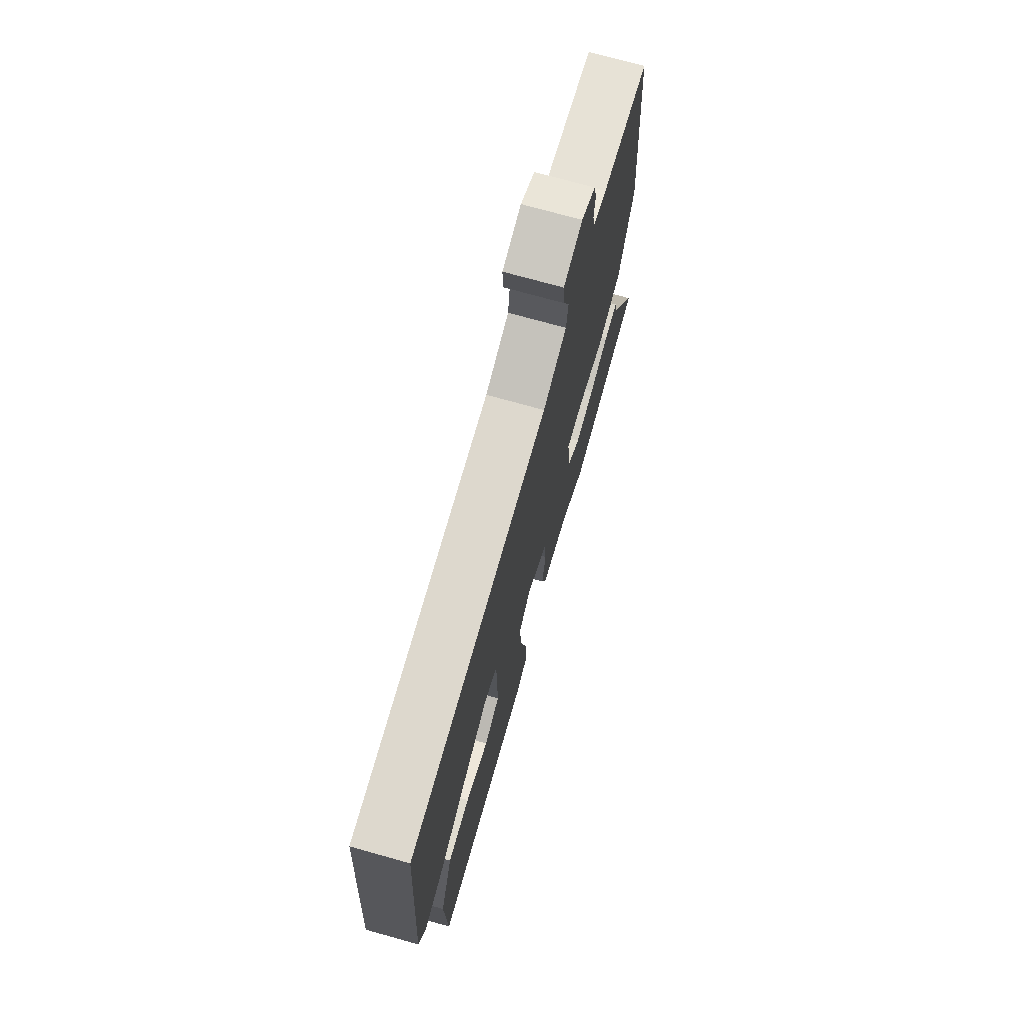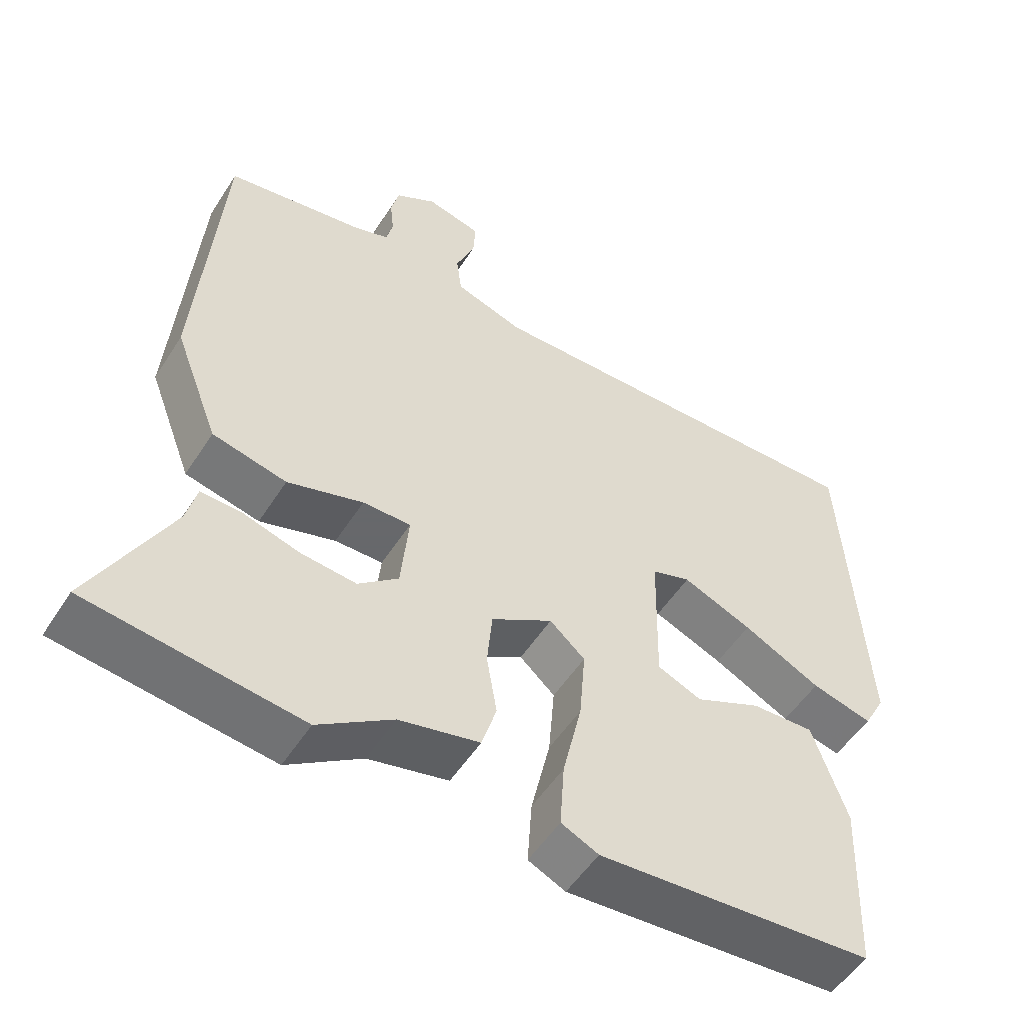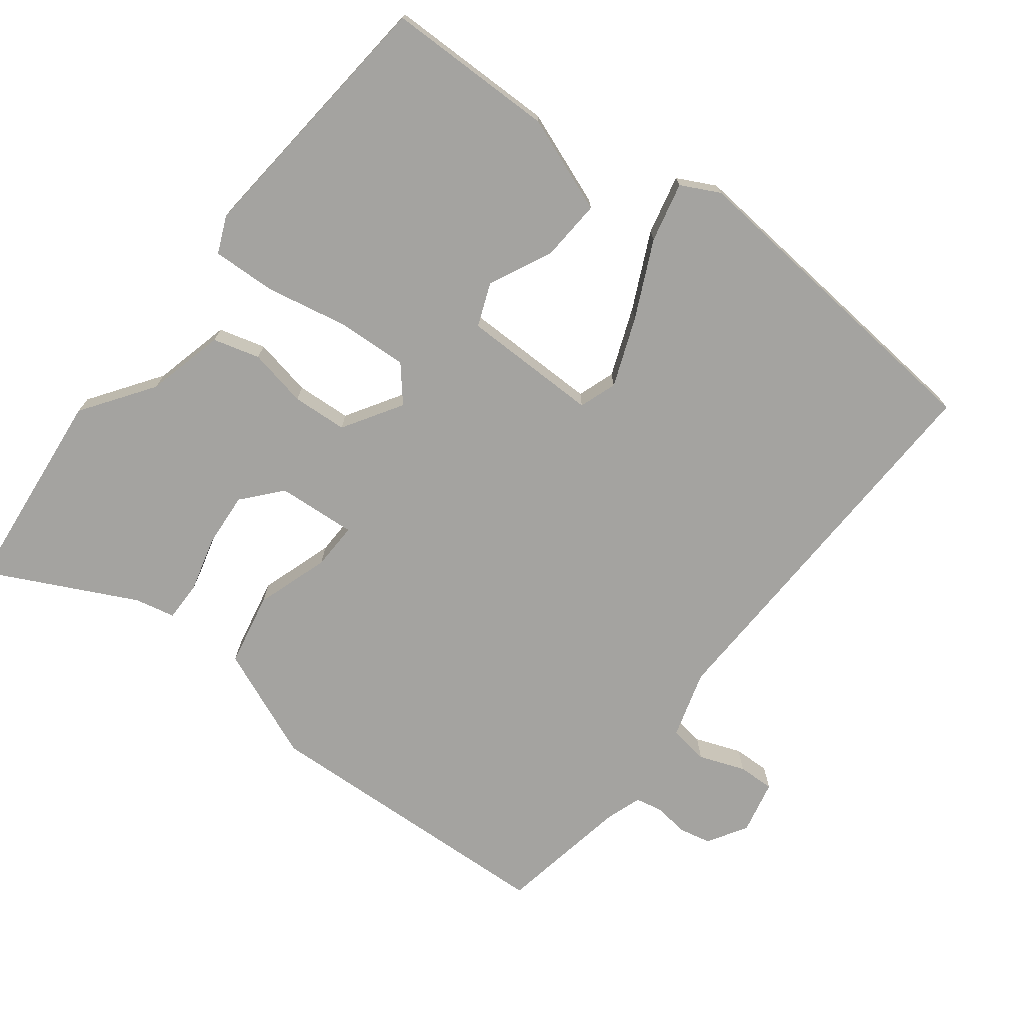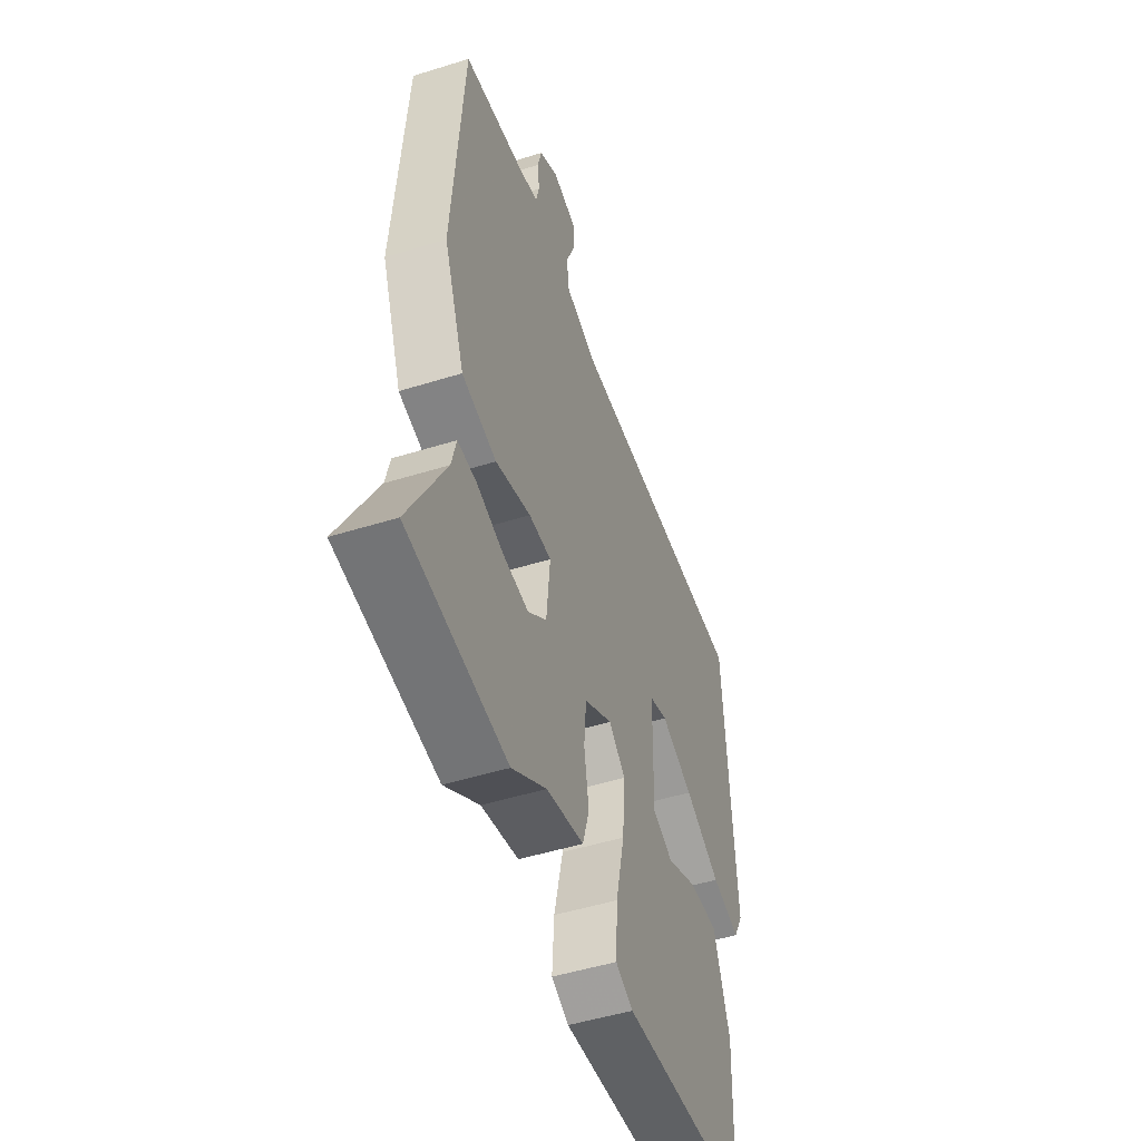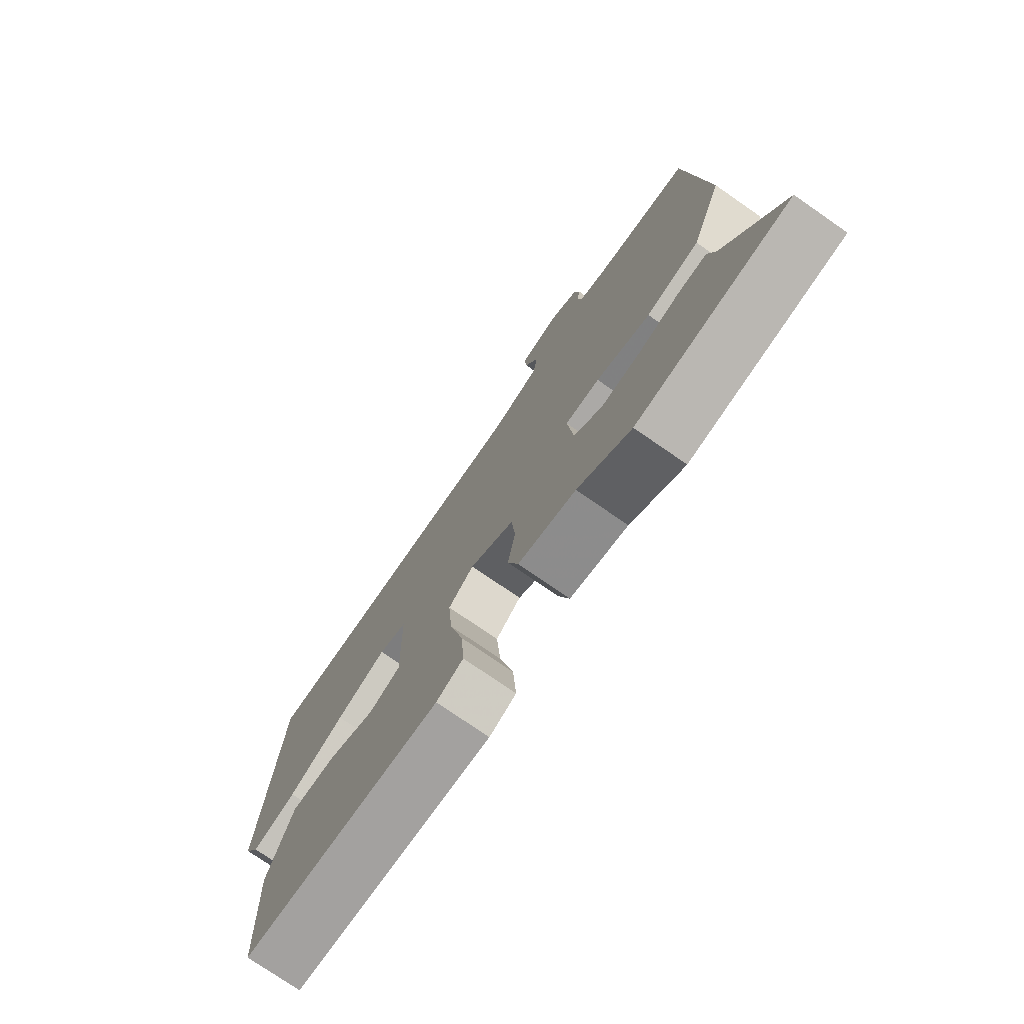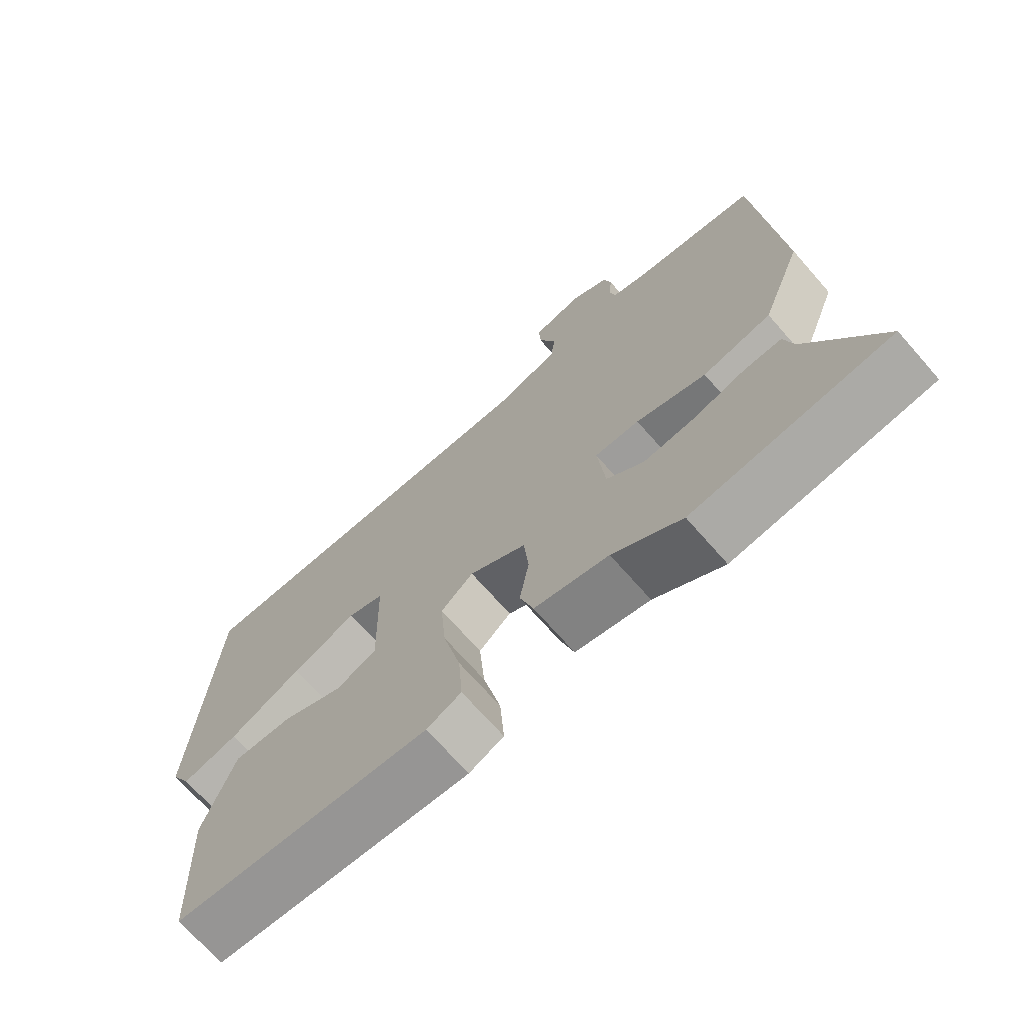
<metadata>
{"format":"obj","ext":"obj","renderer":"f3d","projection":"perspective","resolution":1024,"background":"white","views":[{"elev":72.5,"azim":-74.3,"up":"+Z"},{"elev":-52.3,"azim":148.3,"up":"+Z"},{"elev":-72.9,"azim":-129.2,"up":"+Y"},{"elev":-49.2,"azim":109.1,"up":"+Z"},{"elev":-75.6,"azim":55.3,"up":"+Z"},{"elev":-70.4,"azim":41.3,"up":"+Z"}]}
</metadata>
<code>
v 0.595 0.07 -0.487
v 0.303 0.07 -0.526
v 0.201 0.07 -0.459
v 0.091 0.07 -0.435
v 0.071 0.07 -0.37
v 0.085 0.07 -0.287
v 0.078 0.07 -0.21
v -0.006 0.07 -0.161
v -0.054 0.07 -0.204
v -0.046 0.07 -0.303
v -0.02 0.07 -0.417
v -0.014 0.07 -0.507
v -0.065 0.07 -0.531
v -0.442 0.07 -0.507
v -0.451 0.07 -0.269
v -0.404 0.07 -0.133
v -0.318 0.07 -0.136
v -0.228 0.07 -0.176
v -0.168 0.07 -0.15
v -0.172 0.07 0.043
v -0.225 0.07 0.06
v -0.32 0.07 0.02
v -0.426 0.07 -0.034
v -0.509 0.07 -0.056
v -0.538 0.07 -0.003
v -0.509 0.07 0.461
v 0.042 0.07 0.458
v 0.136 0.07 0.489
v 0.143 0.07 0.545
v 0.117 0.07 0.609
v 0.114 0.07 0.66
v 0.189 0.07 0.679
v 0.245 0.07 0.647
v 0.256 0.07 0.602
v 0.251 0.07 0.554
v 0.26 0.07 0.516
v 0.312 0.07 0.5
v 0.498 0.07 0.472
v 0.53 0.07 0.047
v 0.469 0.07 -0.112
v 0.367 0.07 -0.136
v 0.263 0.07 -0.105
v 0.197 0.07 -0.105
v 0.208 0.07 -0.216
v 0.263 0.07 -0.261
v 0.34 0.07 -0.253
v 0.417 0.07 -0.23
v 0.473 0.07 -0.228
v 0.487 0.07 -0.284
v 0.595 0 -0.487
v 0.303 0 -0.526
v 0.201 0 -0.459
v 0.091 0 -0.435
v 0.071 0 -0.37
v 0.085 0 -0.287
v 0.078 0 -0.21
v -0.006 0 -0.161
v -0.054 0 -0.204
v -0.046 0 -0.303
v -0.02 0 -0.417
v -0.014 0 -0.507
v -0.065 0 -0.531
v -0.442 0 -0.507
v -0.451 0 -0.269
v -0.404 0 -0.133
v -0.318 0 -0.136
v -0.228 0 -0.176
v -0.168 0 -0.15
v -0.172 0 0.043
v -0.225 0 0.06
v -0.32 0 0.02
v -0.426 0 -0.034
v -0.509 0 -0.056
v -0.538 0 -0.003
v -0.509 0 0.461
v 0.042 0 0.458
v 0.136 0 0.489
v 0.143 0 0.545
v 0.117 0 0.609
v 0.114 0 0.66
v 0.189 0 0.679
v 0.245 0 0.647
v 0.256 0 0.602
v 0.251 0 0.554
v 0.26 0 0.516
v 0.312 0 0.5
v 0.498 0 0.472
v 0.53 0 0.047
v 0.469 0 -0.112
v 0.367 0 -0.136
v 0.263 0 -0.105
v 0.197 0 -0.105
v 0.208 0 -0.216
v 0.263 0 -0.261
v 0.34 0 -0.253
v 0.417 0 -0.23
v 0.473 0 -0.228
v 0.487 0 -0.284
f 46 47 48 49
f 45 46 49 1
f 39 40 41 42
f 37 38 39 42
f 36 37 42 43
f 35 36 43
f 32 33 34 35
f 32 35 43
f 29 30 31 32
f 28 29 32 43
f 27 28 43 44
f 22 23 24 25
f 21 22 25 26
f 20 21 26 27
f 15 16 17 18
f 13 14 15 18
f 13 18 19
f 10 11 12 13
f 9 10 13 19
f 8 9 19 20
f 3 4 5 6
f 3 6 7
f 45 1 2 3
f 44 45 3 7
f 20 27 44
f 7 8 20 44
f 98 97 96 95
f 50 98 95 94
f 91 90 89 88
f 91 88 87 86
f 92 91 86 85
f 92 85 84
f 84 83 82 81
f 92 84 81
f 81 80 79 78
f 92 81 78 77
f 93 92 77 76
f 74 73 72 71
f 75 74 71 70
f 76 75 70 69
f 67 66 65 64
f 67 64 63 62
f 68 67 62
f 62 61 60 59
f 68 62 59 58
f 69 68 58 57
f 55 54 53 52
f 56 55 52
f 52 51 50 94
f 56 52 94 93
f 93 76 69
f 93 69 57 56
f 1 50 51 2
f 2 51 52 3
f 3 52 53 4
f 4 53 54 5
f 5 54 55 6
f 6 55 56 7
f 7 56 57 8
f 8 57 58 9
f 9 58 59 10
f 10 59 60 11
f 11 60 61 12
f 12 61 62 13
f 13 62 63 14
f 14 63 64 15
f 15 64 65 16
f 16 65 66 17
f 17 66 67 18
f 18 67 68 19
f 19 68 69 20
f 20 69 70 21
f 21 70 71 22
f 22 71 72 23
f 23 72 73 24
f 24 73 74 25
f 25 74 75 26
f 26 75 76 27
f 27 76 77 28
f 28 77 78 29
f 29 78 79 30
f 30 79 80 31
f 31 80 81 32
f 32 81 82 33
f 33 82 83 34
f 34 83 84 35
f 35 84 85 36
f 36 85 86 37
f 37 86 87 38
f 38 87 88 39
f 39 88 89 40
f 40 89 90 41
f 41 90 91 42
f 42 91 92 43
f 43 92 93 44
f 44 93 94 45
f 45 94 95 46
f 46 95 96 47
f 47 96 97 48
f 48 97 98 49
f 49 98 50 1

</code>
